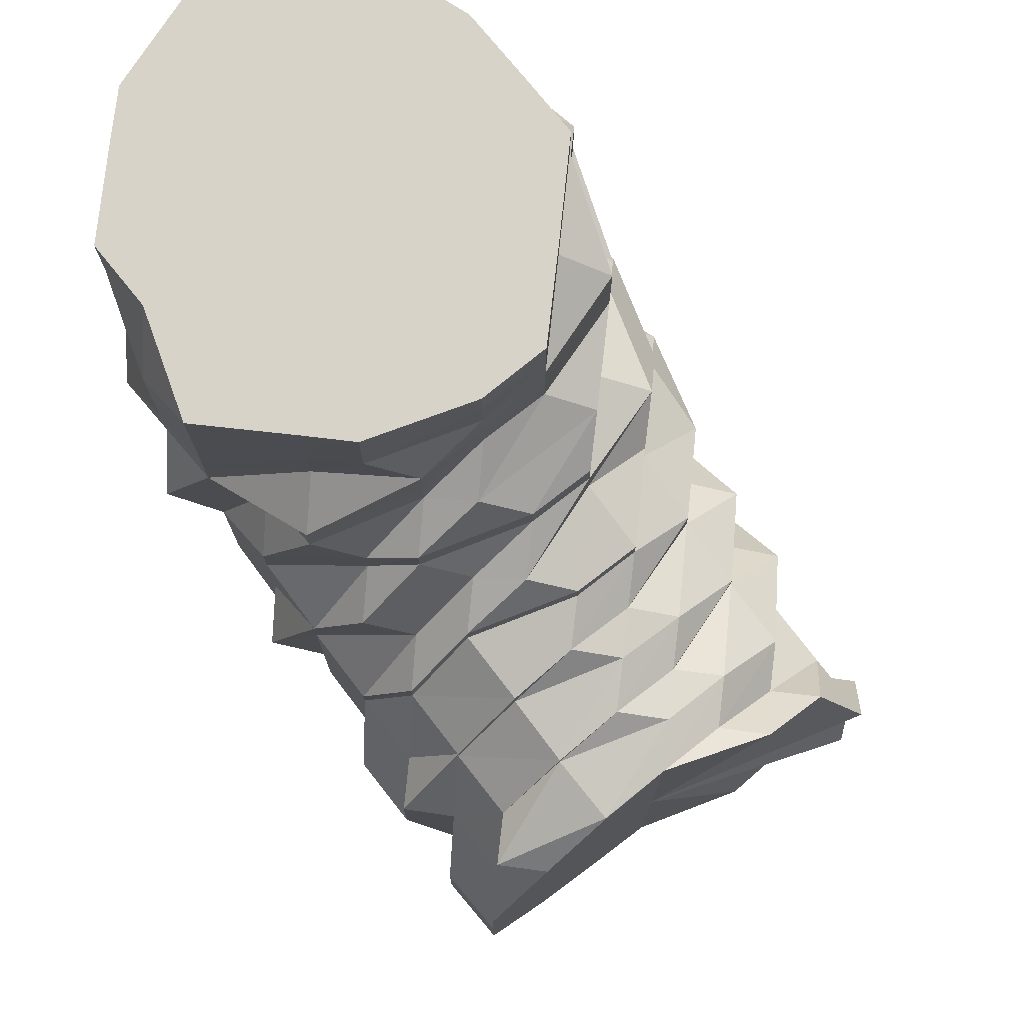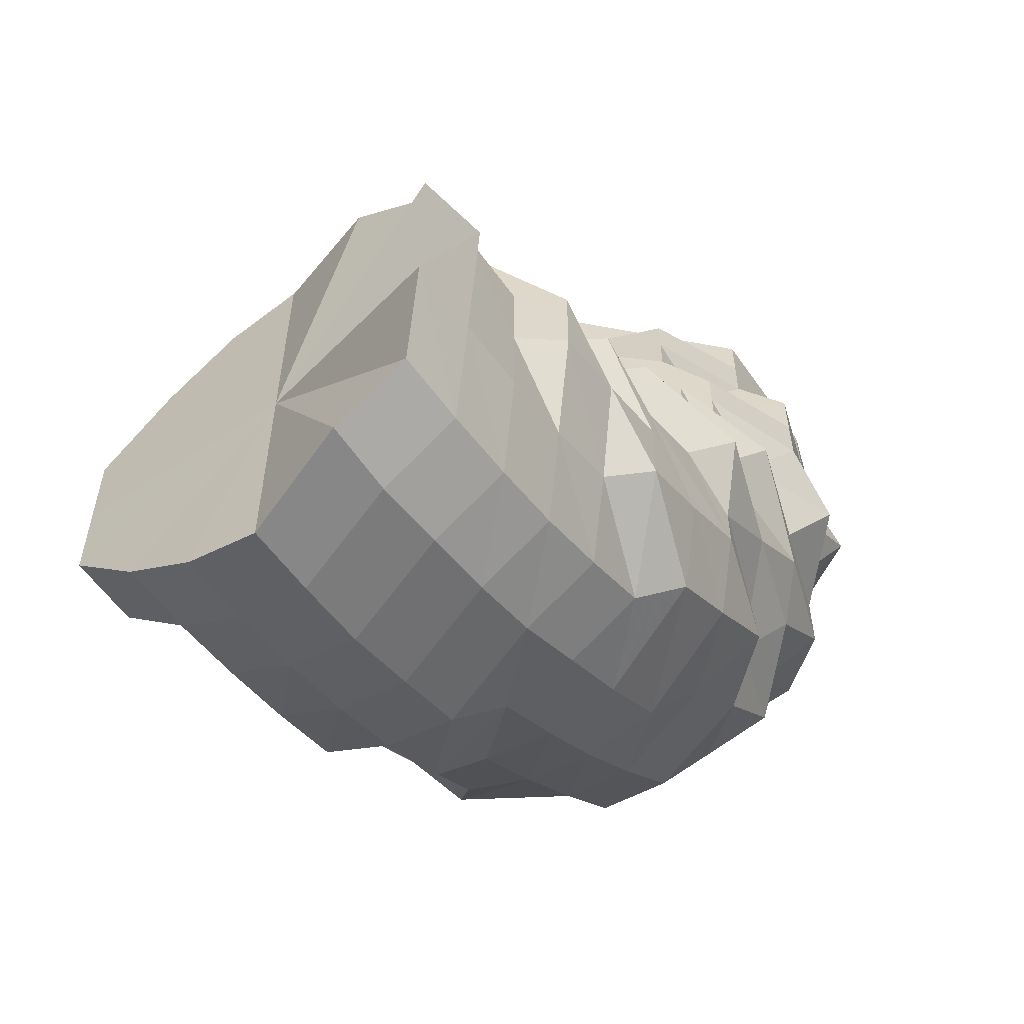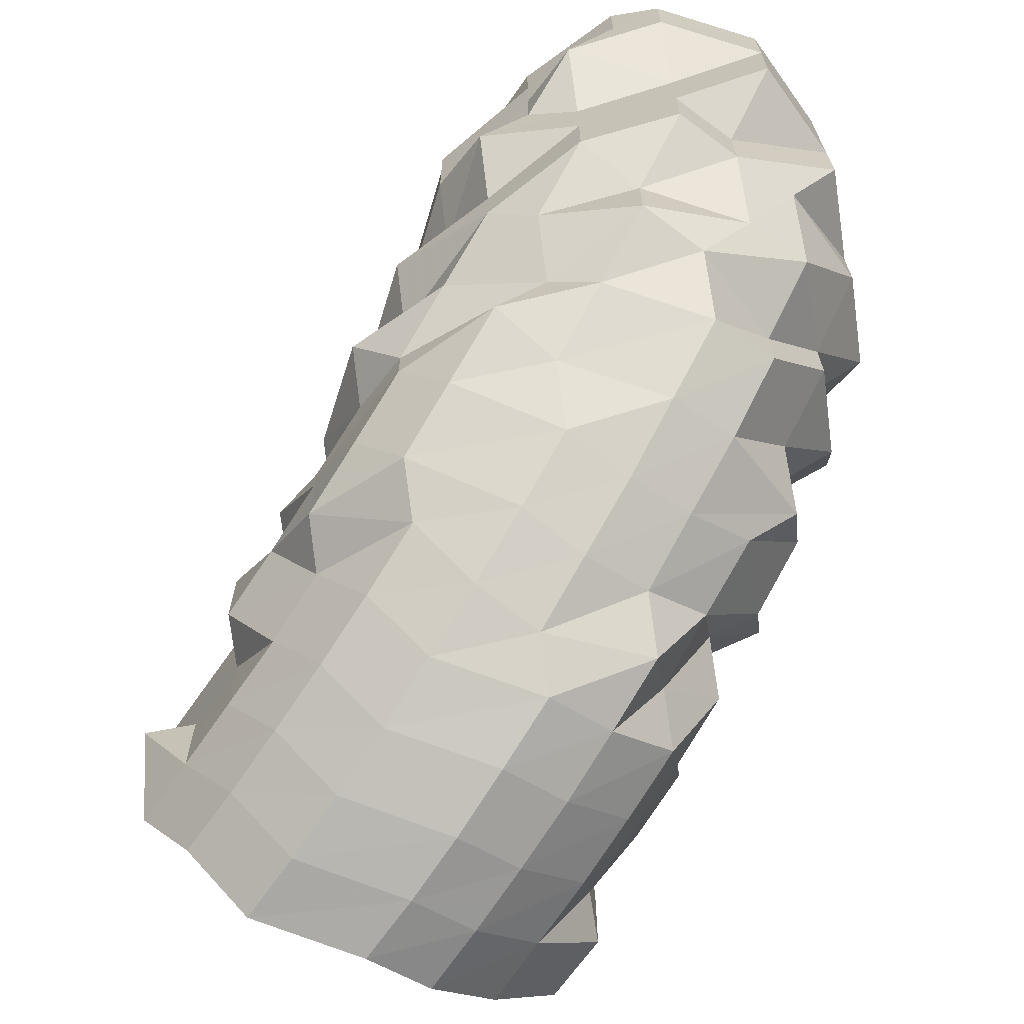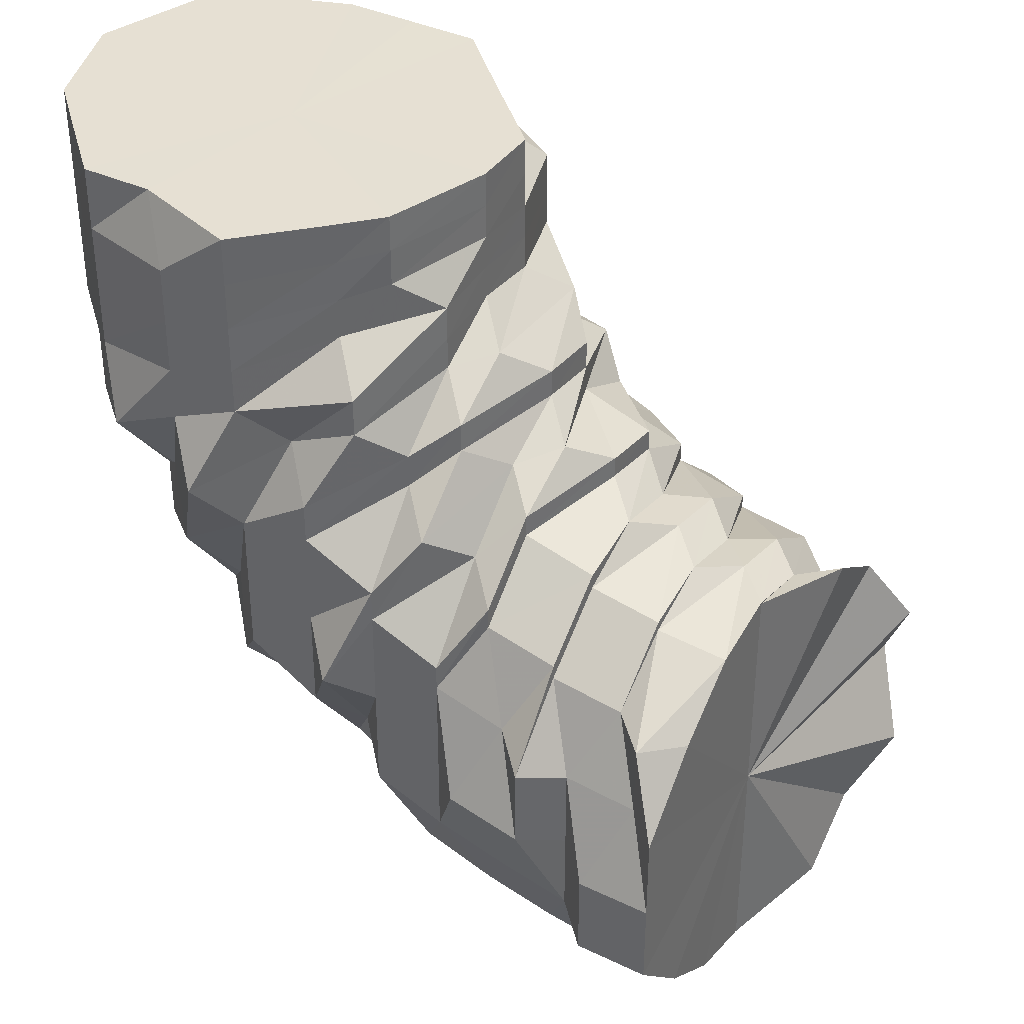
<metadata>
{"format":"obj","ext":"obj","renderer":"f3d","projection":"perspective","resolution":1024,"background":"white","views":[{"elev":76.2,"azim":-83.7,"up":"+Z"},{"elev":-59.0,"azim":-10.8,"up":"+Z"},{"elev":-68.7,"azim":99.4,"up":"+Z"},{"elev":38.4,"azim":-104.5,"up":"+Z"}]}
</metadata>
<code>
o 6669
v 2230 1874 15.04
v 2230 1874 15.04
v 2230 1874 15.04
v 2230 1874 15.04
v 2230 1874 15.05
v 2230 1874 15.04
v 2230 1874 15.05
v 2230 1874 15.07
v 2230 1874 15.05
v 2230 1874 15.04
v 2230 1874 15.05
v 2230 1874 15.06
v 2230 1874 15.05
v 2230 1874 15.05
v 2230 1874 15.04
v 2230 1874 15.04
v 2230 1874 15.04
v 2230 1874 15.05
v 2230 1874 15.06
v 2230 1874 15.06
v 2230 1874 15.05
v 2230 1874 15.04
v 2230 1874 15.05
v 2230 1874 15.07
v 2230 1874 15.07
v 2230 1874 15.09
v 2230 1874 15.07
v 2230 1874 15.05
v 2230 1874 15.07
v 2230 1874 15.09
v 2230 1874 15.07
v 2230 1874 15.1
v 2230 1874 15.11
v 2230 1874 15.09
v 2230 1874 15.07
v 2230 1874 15.1
v 2230 1874 15.08
v 2230 1874 15.08
v 2230 1874 15.07
v 2230 1874 15.09
v 2230 1874 15.11
v 2230 1874 15.09
v 2230 1874 15.1
v 2230 1874 15.08
v 2230 1874 15.1
v 2230 1874 15.12
v 2230 1874 15.1
v 2230 1874 15.12
v 2230 1874 15.12
v 2230 1874 15.12
v 2230 1874 15.12
v 2230 1874 15.11
v 2230 1874 15.13
v 2230 1874 15.12
v 2230 1874 15.13
v 2230 1874 15.12
v 2230 1874 15.13
v 2230 1874 15.13
v 2230 1874 15.13
v 2230 1874 15.13
v 2230 1874 15.13
v 2230 1874 15.13
v 2230 1874 15.12
v 2230 1874 15.12
v 2230 1874 15.1
v 2230 1874 15.13
v 2230 1874 15.13
v 2230 1874 15.13
v 2230 1874 15.13
v 2230 1874 15.13
v 2230 1874 15.13
v 2230 1874 15.13
v 2230 1874 15.13
v 2230 1874 15.08
v 2230 1874 15.1
v 2230 1874 15.13
v 2230 1874 15.13
v 2230 1874 15.13
v 2230 1874 15.13
v 2230 1874 15.13
v 2230 1874 15.13
v 2230 1874 15.12
v 2230 1874 15.13
v 2230 1874 15.12
v 2230 1874 15.12
v 2230 1874 15.12
v 2230 1874 15.13
v 2230 1874 15.11
v 2230 1874 15.1
v 2230 1874 15.12
v 2230 1874 15.13
v 2230 1874 15.13
v 2230 1874 15.13
v 2230 1874 15.1
v 2230 1874 15.12
v 2230 1874 15.1
v 2230 1874 15.09
v 2230 1874 15.09
v 2230 1874 15.08
v 2230 1874 15.1
v 2230 1874 15.08
v 2230 1874 15.07
v 2230 1874 15.08
v 2230 1874 15.07
v 2230 1874 15.07
v 2230 1874 15.07
v 2230 1874 15.06
v 2230 1874 15.05
v 2230 1874 15.05
v 2230 1874 15.05
v 2230 1874 15.06
v 2230 1874 15.08
v 2230 1874 15.06
v 2230 1874 15.05
v 2230 1874 15.06
v 2230 1874 15.06
v 2230 1874 15.06
v 2230 1874 15.07
v 2230 1874 15.08
v 2230 1874 15.08
v 2230 1874 15.09
v 2230 1874 15.1
v 2230 1874 15.11
v 2230 1874 15.11
v 2230 1874 15.1
v 2230 1874 15.12
v 2230 1874 15.11
v 2230 1874 15.09
v 2230 1874 15.13
v 2230 1874 15.12
v 2230 1874 15.13
v 2230 1874 15.13
v 2230 1874 15.12
v 2230 1874 15.12
v 2230 1874 15.14
v 2230 1874 15.13
v 2230 1874 15.13
v 2230 1874 15.13
v 2230 1874 15.14
v 2230 1874 15.13
v 2230 1874 15.14
v 2230 1874 15.13
v 2230 1874 15.14
v 2230 1874 15.14
v 2230 1874 15.13
v 2230 1874 15.13
v 2230 1874 15.12
v 2230 1874 15.13
v 2230 1874 15.14
v 2230 1874 15.14
v 2230 1874 15.14
v 2230 1874 15.13
v 2230 1874 15.13
v 2230 1874 15.13
v 2230 1874 15.12
v 2230 1874 15.13
v 2230 1874 15.13
v 2230 1874 15.12
v 2230 1874 15.13
v 2230 1874 15.13
v 2230 1874 15.13
v 2230 1874 15.11
v 2230 1874 15.12
v 2230 1874 15.11
v 2230 1874 15.09
v 2230 1874 15.1
v 2230 1874 15.08
v 2230 1874 15.07
v 2230 1874 15.1
v 2230 1874 15.09
v 2230 1874 15.08
v 2230 1874 15.07
v 2230 1874 15.07
v 2230 1874 15.08
v 2230 1874 15.07
v 2230 1874 15.08
v 2230 1874 15.08
v 2230 1874 15.08
v 2230 1874 15.09
v 2230 1874 15.09
v 2230 1874 15.1
v 2230 1874 15.11
v 2230 1874 15.12
v 2230 1874 15.13
v 2230 1874 15.14
v 2230 1874 15.12
v 2230 1874 15.11
v 2230 1874 15.14
v 2230 1874 15.15
v 2230 1874 15.15
v 2230 1874 15.15
v 2230 1874 15.15
v 2230 1874 15.15
v 2230 1874 15.16
v 2230 1874 15.15
v 2230 1874 15.16
v 2230 1874 15.16
v 2230 1874 15.15
v 2230 1874 15.17
v 2230 1874 15.16
v 2230 1874 15.16
v 2230 1874 15.15
v 2230 1874 15.15
v 2230 1874 15.14
v 2230 1874 15.15
v 2230 1874 15.14
v 2230 1874 15.13
v 2230 1874 15.12
v 2230 1874 15.13
v 2230 1874 15.14
v 2230 1874 15.14
v 2230 1874 15.11
v 2230 1874 15.12
v 2230 1874 15.13
v 2230 1874 15.13
v 2230 1874 15.1
v 2230 1874 15.11
v 2230 1874 15.11
v 2231 1874 15.13
v 2230 1874 15.09
v 2230 1874 15.1
v 2230 1874 15.09
v 2230 1874 15.09
v 2230 1874 15.1
v 2230 1874 15.11
v 2231 1874 15.12
v 2231 1874 15.11
v 2230 1874 15.1
v 2230 1874 15.11
v 2231 1874 15.13
v 2231 1874 15.13
v 2231 1874 15.14
v 2230 1874 15.12
v 2230 1874 15.14
v 2231 1874 15.14
v 2231 1874 15.14
v 2231 1874 15.14
v 2231 1874 15.15
v 2230 1874 15.15
v 2231 1874 15.15
v 2231 1874 15.16
v 2230 1874 15.16
v 2230 1874 15.16
v 2230 1874 15.17
v 2230 1874 15.17
v 2230 1874 15.17
v 2231 1874 15.17
v 2231 1874 15.16
v 2230 1874 15.17
v 2230 1874 15.17
v 2230 1874 15.18
v 2230 1874 15.18
v 2230 1874 15.18
v 2231 1874 15.18
v 2230 1874 15.19
v 2231 1874 15.17
v 2231 1874 15.19
v 2231 1874 15.2
v 2231 1874 15.19
v 2231 1874 15.2
v 2231 1874 15.17
v 2231 1874 15.18
v 2231 1874 15.2
v 2231 1874 15.17
v 2231 1874 15.18
v 2231 1874 15.2
v 2231 1874 15.15
v 2231 1874 15.15
v 2231 1874 15.17
v 2231 1874 15.18
v 2231 1874 15.2
v 2230 1874 15.17
v 2230 1874 15.18
v 2230 1874 15.2
v 2230 1874 15.15
v 2230 1874 15.18
v 2230 1874 15.2
v 2230 1874 15.17
v 2230 1874 15.14
v 2230 1874 15.16
v 2230 1874 15.19
v 2230 1874 15.2
v 2230 1874 15.17
v 2230 1874 15.13
v 2230 1874 15.14
v 2230 1874 15.16
v 2230 1874 15.11
v 2230 1874 15.13
v 2230 1874 15.15
v 2230 1874 15.1
v 2230 1874 15.12
v 2230 1874 15.14
v 2230 1874 15.09
v 2230 1874 15.11
v 2230 1874 15.1
v 2230 1874 15.11
v 2230 1874 15.13
v 2230 1874 15.13
v 2230 1874 15.13
v 2230 1874 15.14
v 2230 1874 15.14
v 2230 1874 15.15
v 2230 1874 15.16
v 2230 1874 15.15
v 2230 1874 15.16
v 2230 1874 15.17
v 2230 1874 15.17
v 2230 1874 15.17
v 2230 1874 15.17
v 2230 1874 15.17
v 2230 1874 15.18
v 2230 1874 15.18
v 2230 1874 15.18
v 2230 1874 15.18
v 2230 1874 15.18
v 2230 1874 15.18
v 2230 1874 15.19
v 2230 1874 15.2
v 2230 1874 15.19
v 2230 1874 15.2
v 2230 1874 15.19
v 2230 1874 15.2
v 2230 1874 15.19
v 2230 1874 15.2
v 2230 1874 15.2
v 2230 1874 15.2
v 2230 1874 15.2
v 2230 1874 15.2
v 2230 1874 15.2
v 2230 1874 15.2
v 2231 1874 15.2
v 2231 1874 15.2
v 2231 1874 15.2
v 2231 1874 15.2
v 2231 1874 15.2
v 2230 1874 15.2
v 2230 1874 15.2
v 2230 1874 15.2
v 2230 1874 15.2
v 2230 1874 15.2
v 2230 1874 15.2
v 2230 1874 15.19
v 2230 1874 15.19
v 2230 1874 15.19
v 2230 1874 15.2
v 2230 1874 15.2
v 2230 1874 15.2
v 2230 1874 15.18
v 2230 1874 15.18
v 2230 1874 15.2
v 2230 1874 15.13
v 2230 1874 15.13
v 2230 1874 15.12
v 2230 1874 15.04
v 2230 1874 15.04
v 2230 1874 15.05
v 2230 1874 15.04
v 2230 1874 15.07
v 2230 1874 15.05
v 2230 1874 15.08
v 2230 1874 15.07
v 2230 1874 15.08
v 2230 1874 15.1
v 2230 1874 15.1
v 2230 1874 15.12
v 2230 1874 15.13
v 2230 1874 15.13
f 1 2 3
f 3 4 5
f 2 4 6
f 5 7 8
f 4 7 9
f 2 10 4
f 4 11 7
f 10 11 4
f 11 12 7
f 13 10 2
f 10 14 11
f 15 13 2
f 15 2 16
f 17 15 1
f 13 18 10
f 18 14 10
f 19 13 15
f 20 18 13
f 19 20 13
f 21 19 15
f 21 15 22
f 23 21 17
f 24 19 21
f 25 20 19
f 24 25 19
f 26 25 24
f 27 24 21
f 27 21 28
f 29 27 23
f 30 26 31
f 32 33 30
f 34 35 27
f 36 34 37
f 38 37 29
f 37 27 39
f 37 40 27
f 41 42 40
f 43 37 44
f 45 43 38
f 46 43 45
f 43 47 37
f 48 47 43
f 49 48 43
f 48 50 47
f 50 33 47
f 50 51 52
f 53 50 54
f 55 56 49
f 57 58 53
f 59 60 49
f 61 62 60
f 59 49 63
f 63 64 65
f 66 60 59
f 67 59 63
f 66 68 60
f 69 70 67
f 71 66 72
f 73 68 66
f 67 63 74
f 63 75 74
f 76 67 74
f 76 77 67
f 78 77 79
f 80 66 77
f 80 73 66
f 81 80 77
f 82 83 80
f 84 80 81
f 84 85 80
f 86 84 81
f 86 81 87
f 88 85 84
f 89 84 86
f 89 88 84
f 90 86 91
f 91 92 93
f 94 89 86
f 94 86 95
f 96 94 90
f 97 89 94
f 98 88 89
f 97 98 89
f 99 97 94
f 99 94 100
f 101 99 96
f 8 102 101
f 102 99 103
f 7 102 104
f 7 12 102
f 102 105 99
f 12 105 102
f 105 97 99
f 105 106 97
f 106 98 97
f 12 107 105
f 107 106 105
f 108 107 12
f 11 108 12
f 14 108 11
f 108 109 107
f 14 110 108
f 110 109 108
f 107 111 106
f 109 111 107
f 111 112 106
f 106 112 98
f 109 113 111
f 114 110 14
f 18 114 14
f 110 115 109
f 115 113 109
f 114 116 110
f 116 115 110
f 117 114 18
f 20 117 18
f 118 116 114
f 117 118 114
f 119 117 20
f 25 119 20
f 120 118 117
f 119 120 117
f 121 119 25
f 26 121 25
f 122 120 119
f 121 122 119
f 123 121 26
f 124 122 121
f 123 124 121
f 122 125 120
f 126 123 127
f 127 123 128
f 129 124 123
f 130 129 123
f 129 131 124
f 132 130 133
f 131 134 124
f 134 125 122
f 135 131 129
f 131 136 134
f 137 129 130
f 137 135 129
f 138 137 130
f 135 139 140
f 141 136 142
f 143 135 137
f 144 137 138
f 144 143 137
f 58 144 138
f 58 138 145
f 145 146 147
f 148 144 58
f 143 149 135
f 149 150 135
f 151 143 144
f 148 151 144
f 152 148 58
f 152 58 68
f 73 152 68
f 153 154 152
f 155 152 73
f 156 151 148
f 155 157 152
f 158 155 159
f 160 156 161
f 162 157 155
f 163 156 157
f 162 163 157
f 164 162 155
f 164 155 85
f 88 164 85
f 165 164 88
f 98 165 88
f 112 165 98
f 165 166 164
f 166 162 164
f 112 167 165
f 167 166 165
f 168 167 112
f 111 168 112
f 113 168 111
f 166 169 162
f 169 163 162
f 167 170 166
f 170 169 166
f 168 171 167
f 171 170 167
f 113 172 168
f 172 171 168
f 173 172 113
f 115 173 113
f 172 174 171
f 175 173 115
f 116 175 115
f 173 176 172
f 176 174 172
f 175 177 173
f 177 176 173
f 178 175 116
f 118 178 116
f 179 177 175
f 178 179 175
f 180 178 118
f 120 180 118
f 125 180 120
f 180 181 178
f 181 179 178
f 125 182 180
f 182 181 180
f 183 182 125
f 134 183 125
f 136 183 134
f 183 184 182
f 136 185 183
f 185 184 183
f 182 186 181
f 184 186 182
f 186 187 181
f 181 187 179
f 184 188 186
f 189 185 136
f 150 189 136
f 185 190 184
f 190 188 184
f 189 191 185
f 191 190 185
f 192 189 150
f 149 192 150
f 193 191 189
f 192 193 189
f 191 194 190
f 190 195 188
f 194 195 190
f 196 194 191
f 193 196 191
f 194 197 195
f 198 193 192
f 196 199 194
f 199 197 194
f 200 196 193
f 198 200 193
f 201 199 196
f 200 201 196
f 202 198 192
f 202 192 149
f 203 200 198
f 204 202 149
f 204 149 143
f 151 204 143
f 205 198 202
f 205 203 198
f 206 202 204
f 206 205 202
f 207 204 151
f 207 206 204
f 156 207 151
f 208 207 156
f 163 208 156
f 209 206 207
f 208 209 207
f 210 205 206
f 209 210 206
f 210 211 205
f 211 203 205
f 212 208 163
f 169 212 163
f 213 209 208
f 212 213 208
f 214 210 209
f 213 214 209
f 215 211 210
f 214 215 210
f 216 212 169
f 170 216 169
f 217 213 212
f 216 217 212
f 218 214 213
f 217 218 213
f 219 215 214
f 218 219 214
f 220 216 170
f 171 220 170
f 174 220 171
f 220 221 216
f 221 217 216
f 174 222 220
f 222 221 220
f 223 222 174
f 176 223 174
f 222 224 221
f 221 225 217
f 225 218 217
f 224 225 221
f 225 226 218
f 226 219 218
f 224 227 225
f 227 226 225
f 228 224 222
f 223 228 222
f 229 227 224
f 228 229 224
f 227 230 226
f 226 231 219
f 230 231 226
f 231 232 219
f 219 232 215
f 229 233 227
f 233 230 227
f 232 234 215
f 215 234 211
f 231 235 232
f 230 236 231
f 236 235 231
f 233 237 230
f 237 236 230
f 232 238 234
f 235 238 232
f 234 239 211
f 211 239 203
f 238 240 234
f 234 240 239
f 235 241 238
f 239 242 203
f 203 242 200
f 242 201 200
f 239 243 242
f 240 243 239
f 242 244 201
f 243 244 242
f 244 245 201
f 201 245 199
f 243 246 244
f 240 247 243
f 247 246 243
f 248 247 240
f 238 248 240
f 241 248 238
f 244 249 245
f 246 249 244
f 245 250 199
f 199 250 197
f 249 251 245
f 245 251 250
f 246 252 249
f 249 253 251
f 252 253 249
f 254 252 246
f 247 254 246
f 252 255 253
f 256 254 247
f 248 256 247
f 254 257 252
f 257 255 252
f 257 258 255
f 259 257 254
f 256 259 254
f 259 260 257
f 261 256 248
f 241 261 248
f 262 259 256
f 261 262 256
f 262 263 259
f 264 261 241
f 265 262 261
f 264 265 261
f 265 266 262
f 267 264 241
f 267 241 235
f 236 267 235
f 268 267 236
f 237 268 236
f 269 264 267
f 268 269 267
f 270 265 264
f 269 270 264
f 270 271 265
f 272 269 268
f 273 270 269
f 272 273 269
f 273 274 270
f 275 272 268
f 275 268 237
f 276 273 272
f 276 277 273
f 278 272 275
f 278 276 272
f 279 275 237
f 279 237 233
f 280 278 275
f 280 275 279
f 281 276 278
f 281 282 276
f 283 278 280
f 283 281 278
f 284 279 233
f 284 233 229
f 285 280 279
f 285 279 284
f 286 283 280
f 286 280 285
f 287 284 229
f 287 229 228
f 288 285 284
f 288 284 287
f 289 286 285
f 289 285 288
f 290 287 228
f 290 228 223
f 291 288 287
f 291 287 290
f 292 289 288
f 292 288 291
f 293 290 223
f 293 223 176
f 177 293 176
f 294 290 293
f 294 291 290
f 295 293 177
f 295 294 293
f 179 295 177
f 187 295 179
f 296 294 295
f 187 296 295
f 297 291 294
f 296 297 294
f 297 292 291
f 298 296 187
f 186 298 187
f 188 298 186
f 298 299 296
f 299 297 296
f 188 300 298
f 300 299 298
f 195 300 188
f 299 301 297
f 301 292 297
f 300 302 299
f 302 301 299
f 195 303 300
f 303 302 300
f 197 303 195
f 301 304 292
f 304 289 292
f 302 305 301
f 305 304 301
f 303 306 302
f 306 305 302
f 197 307 303
f 307 306 303
f 250 307 197
f 304 308 289
f 308 286 289
f 305 309 304
f 309 308 304
f 306 310 305
f 310 309 305
f 307 311 306
f 311 310 306
f 250 312 307
f 312 311 307
f 251 312 250
f 251 313 312
f 253 313 251
f 312 314 311
f 313 314 312
f 311 315 310
f 314 315 311
f 315 316 310
f 310 316 309
f 253 317 313
f 255 317 253
f 255 318 317
f 317 319 313
f 313 319 314
f 317 320 319
f 319 321 314
f 314 321 315
f 319 322 321
f 321 323 315
f 315 323 316
f 321 324 323
f 325 326 317
f 326 327 319
f 327 328 321
f 326 327 329
f 327 328 329
f 325 326 329
f 328 330 323
f 328 330 329
f 331 325 255
f 331 325 329
f 332 331 257
f 332 331 329
f 333 332 259
f 333 332 329
f 334 333 262
f 334 333 329
f 335 334 265
f 335 334 329
f 336 335 270
f 336 335 329
f 337 336 273
f 337 336 329
f 338 337 276
f 338 337 329
f 339 338 329
f 339 338 281
f 340 339 329
f 341 340 329
f 330 341 329
f 340 339 342
f 330 341 343
f 341 340 344
f 342 345 281
f 342 281 283
f 344 346 342
f 343 347 344
f 348 342 283
f 344 342 348
f 348 283 286
f 308 348 286
f 349 344 348
f 349 348 308
f 343 344 349
f 309 349 308
f 316 349 309
f 316 343 349
f 323 343 316
f 323 350 343
f 351 352 353
f 354 355 74
f 355 356 74
f 357 354 74
f 356 358 74
f 359 357 74
f 358 360 74
f 361 359 74
f 362 361 74
f 363 362 74
f 360 364 74
f 364 365 74
f 365 366 74
f 366 367 74

</code>
